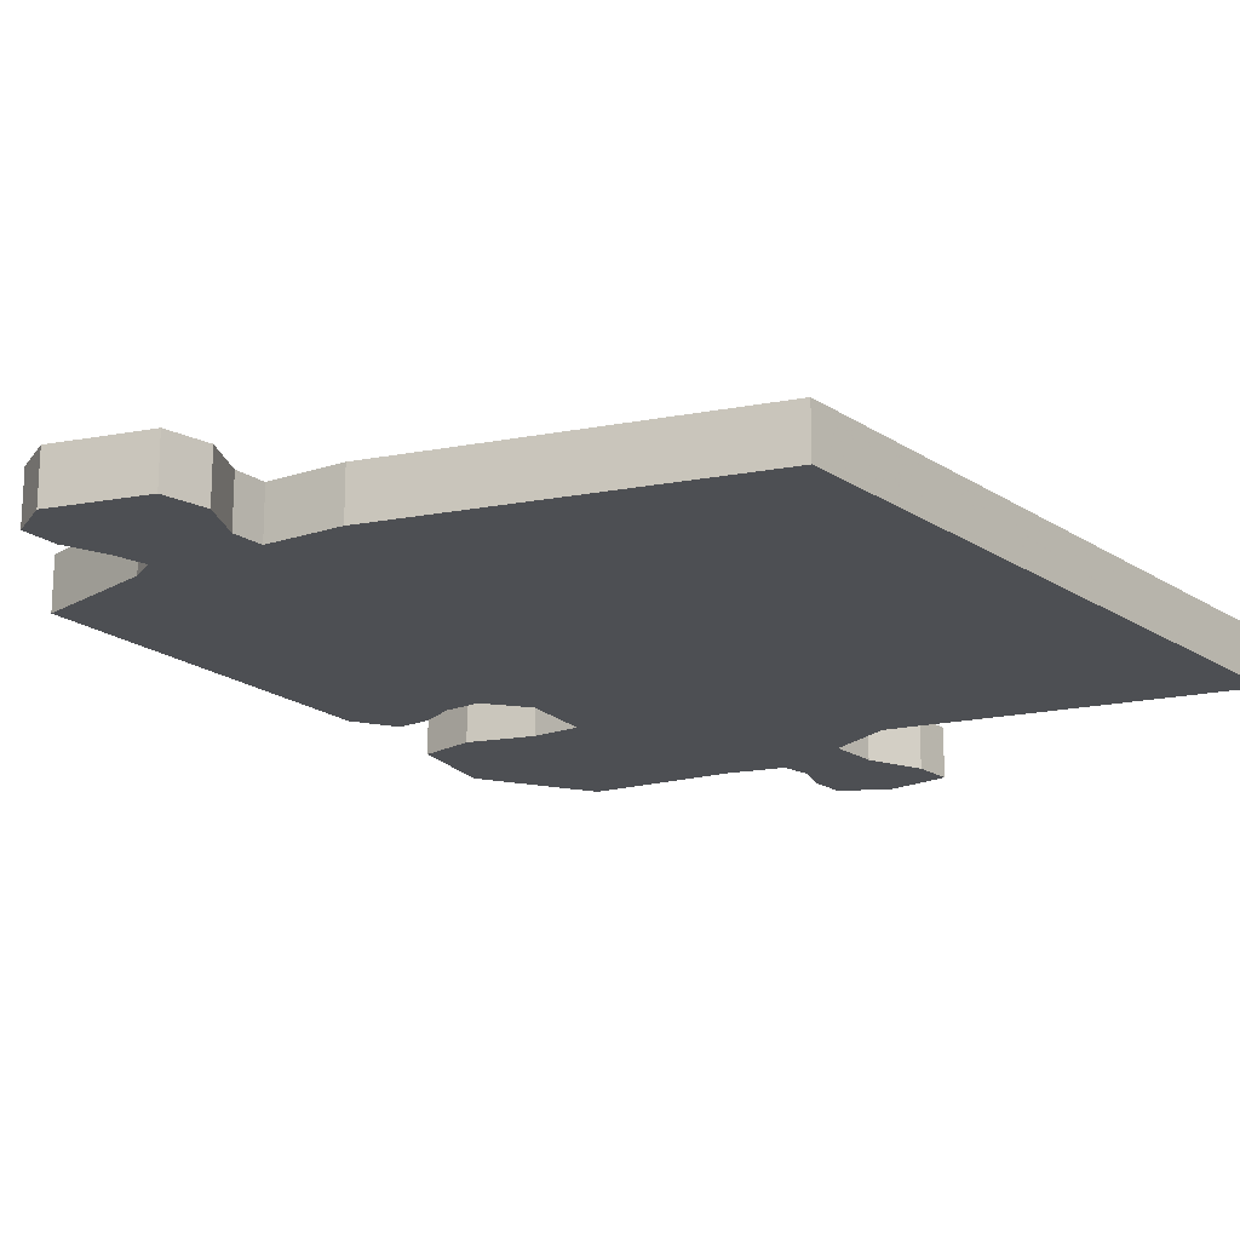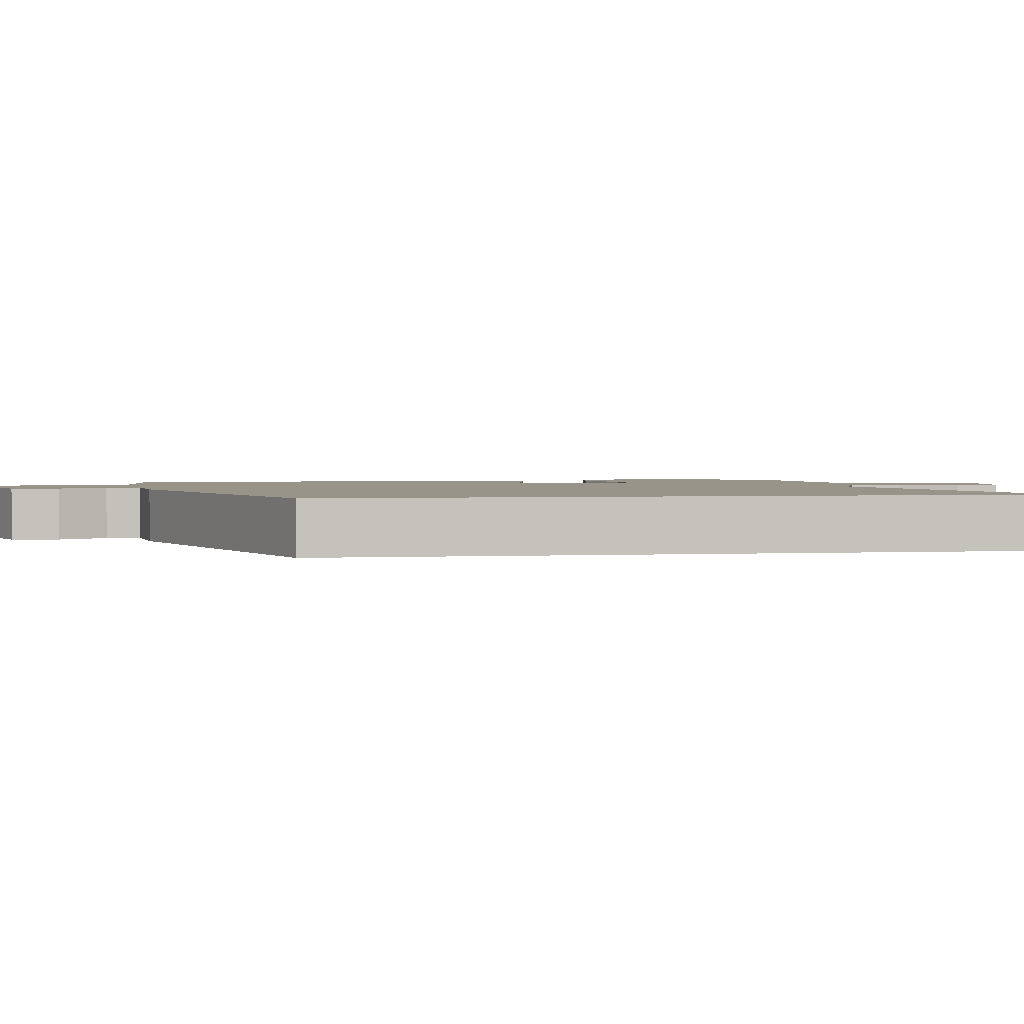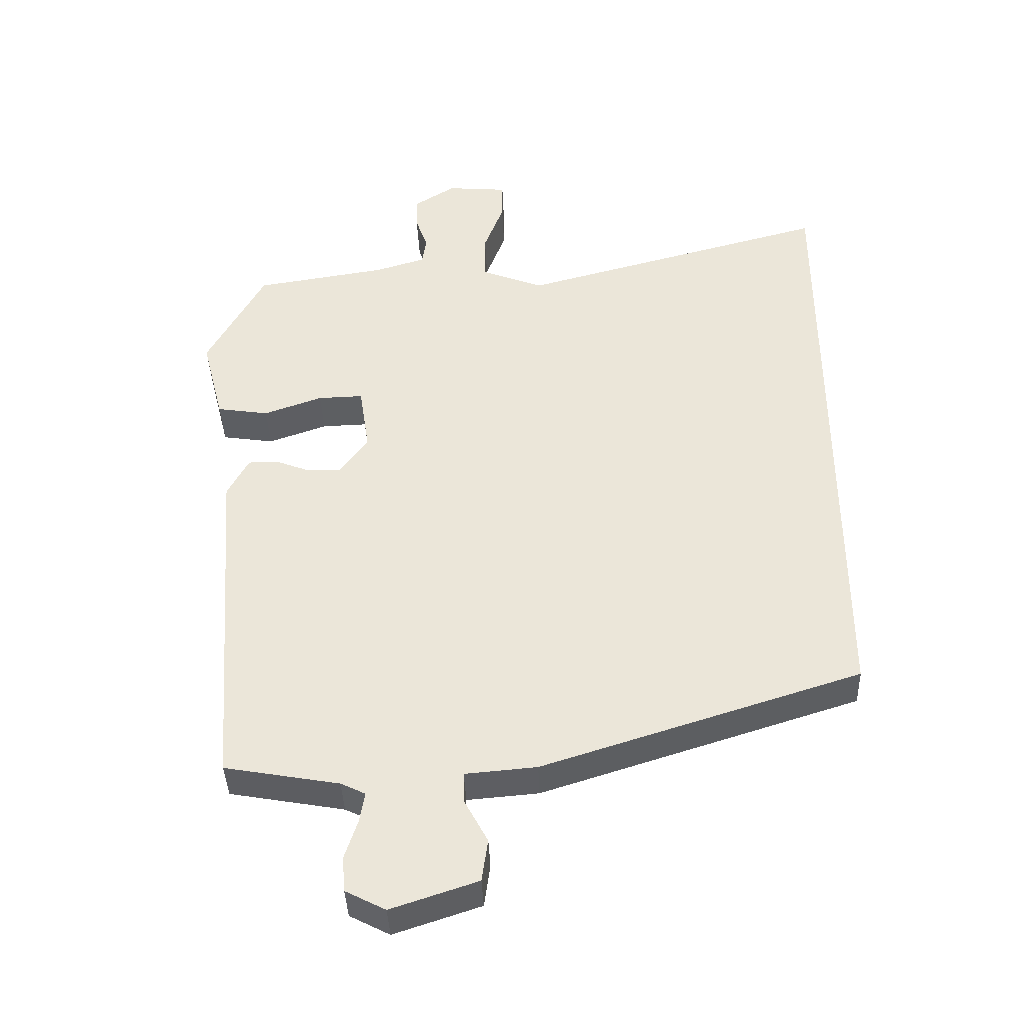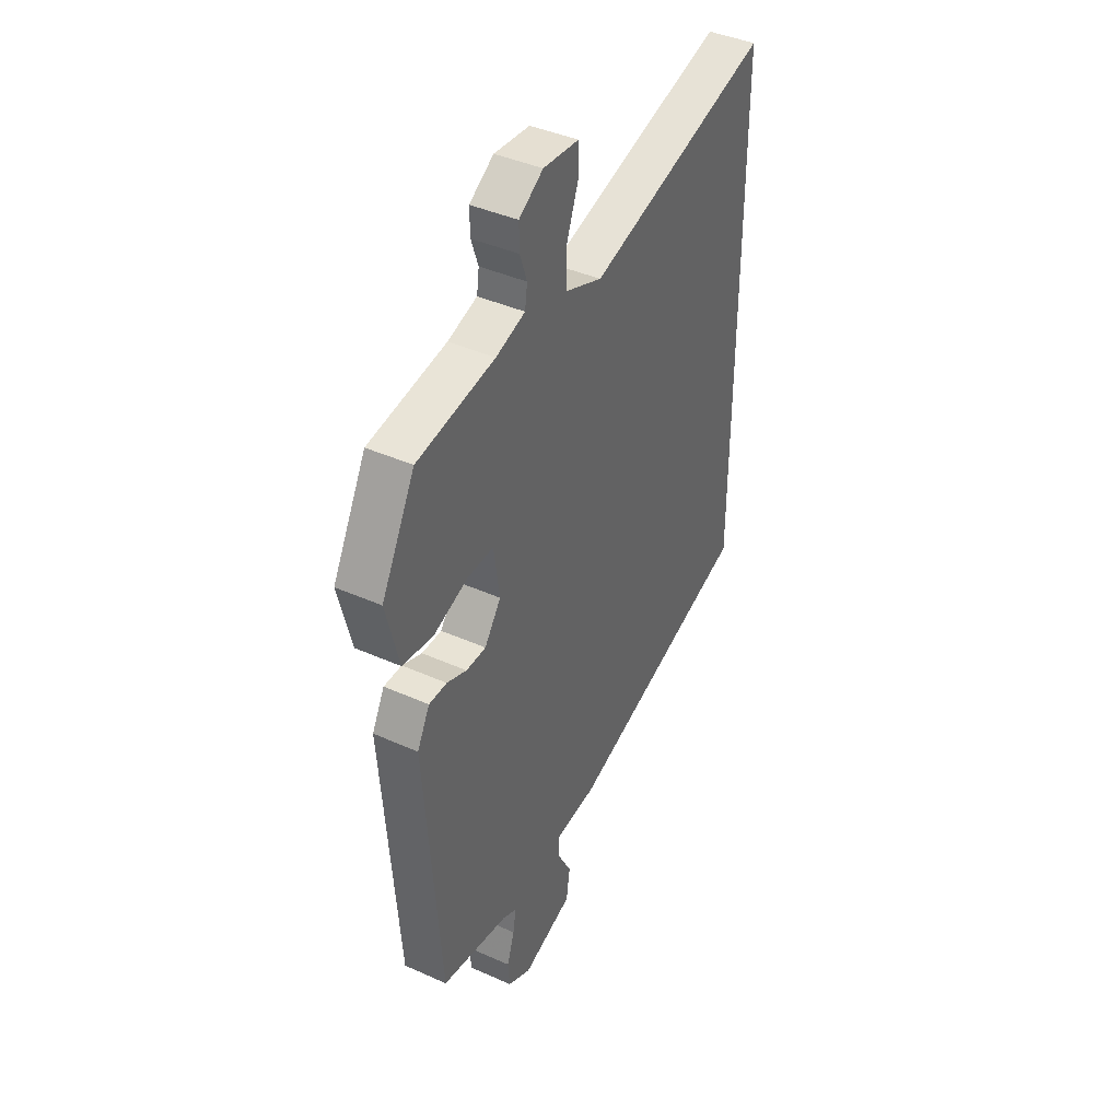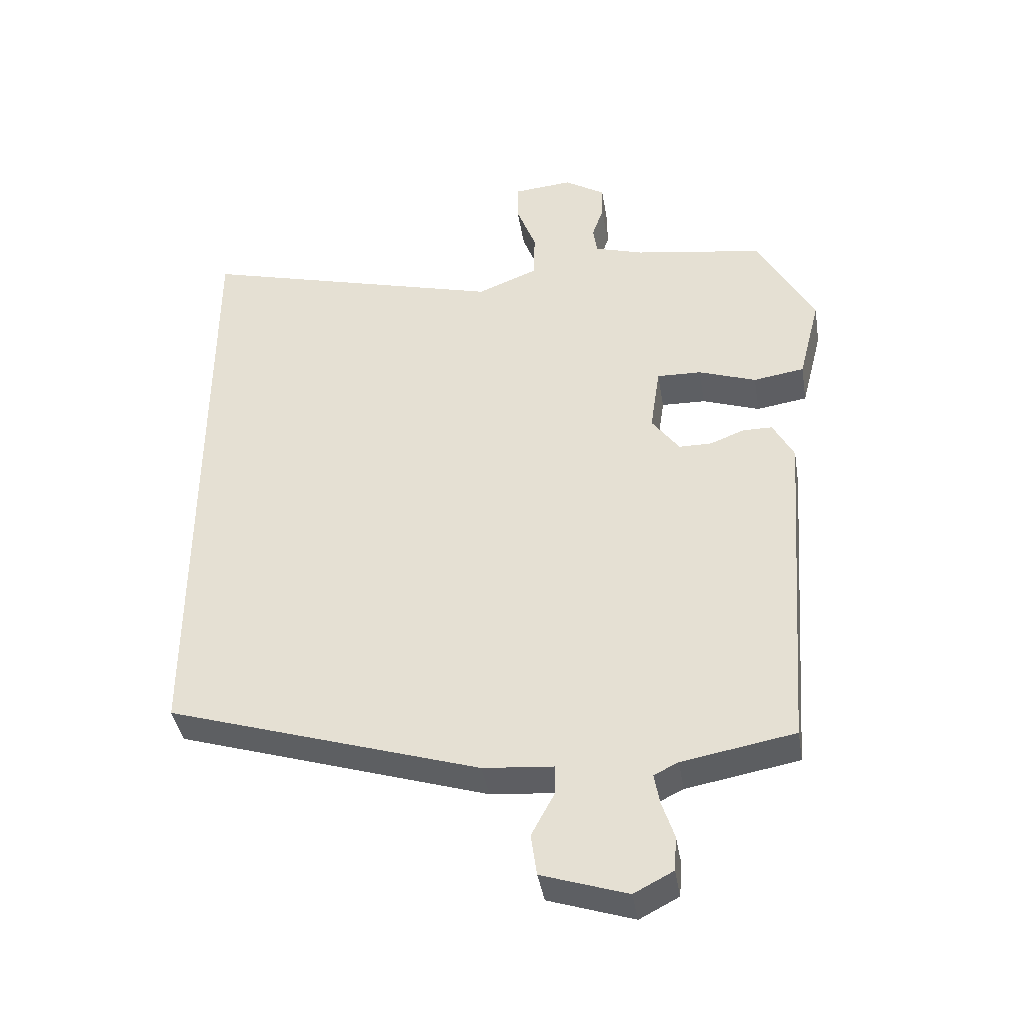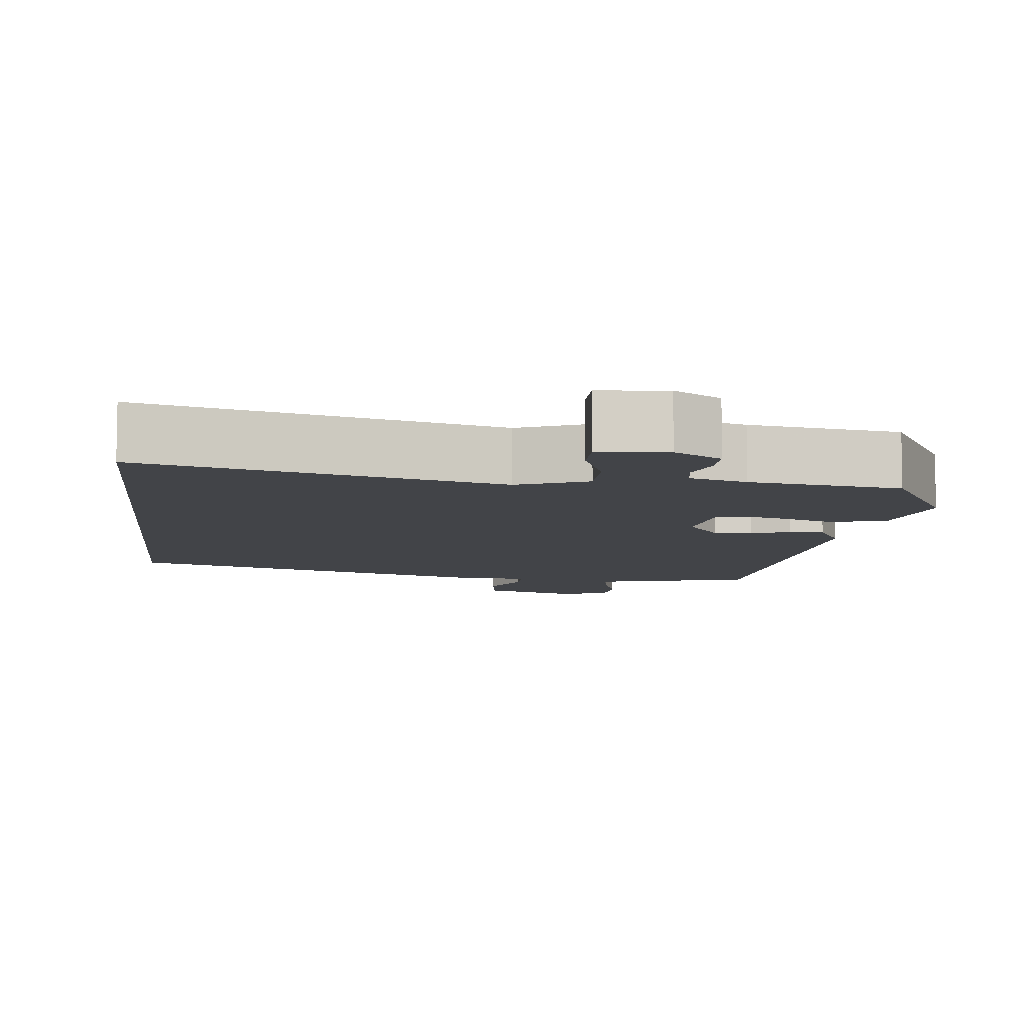
<metadata>
{"format":"obj","ext":"obj","renderer":"f3d","projection":"perspective","resolution":1024,"background":"white","views":[{"elev":-17.9,"azim":-141.8,"up":"+Y"},{"elev":1.9,"azim":-100.7,"up":"+Y"},{"elev":-39.7,"azim":-177.8,"up":"+Z"},{"elev":41.2,"azim":118.6,"up":"+Z"},{"elev":-40.3,"azim":9.4,"up":"+Z"},{"elev":-8.1,"azim":-5.8,"up":"+Y"}]}
</metadata>
<code>
v 0.433 0.07 -0.513
v 0.261 0.07 -0.544
v 0.224 0.07 -0.562
v 0.232 0.07 -0.608
v 0.251 0.07 -0.666
v 0.247 0.07 -0.719
v 0.187 0.07 -0.75
v 0.057 0.07 -0.707
v 0.048 0.07 -0.643
v 0.083 0.07 -0.578
v 0.084 0.07 -0.532
v -0.023 0.07 -0.523
v -0.5 0.07 -0.372
v -0.5 0.07 0.586
v -0.032 0.07 0.461
v 0.061 0.07 0.498
v 0.062 0.07 0.571
v 0.032 0.07 0.651
v 0.032 0.07 0.709
v 0.123 0.07 0.717
v 0.185 0.07 0.678
v 0.184 0.07 0.628
v 0.166 0.07 0.576
v 0.172 0.07 0.534
v 0.247 0.07 0.511
v 0.446 0.07 0.48
v 0.532 0.07 0.321
v 0.499 0.07 0.191
v 0.421 0.07 0.179
v 0.333 0.07 0.21
v 0.265 0.07 0.212
v 0.25 0.07 0.11
v 0.292 0.07 0.052
v 0.343 0.07 0.052
v 0.394 0.07 0.072
v 0.44 0.07 0.072
v 0.472 0.07 0.012
v 0.433 0 -0.513
v 0.261 0 -0.544
v 0.224 0 -0.562
v 0.232 0 -0.608
v 0.251 0 -0.666
v 0.247 0 -0.719
v 0.187 0 -0.75
v 0.057 0 -0.707
v 0.048 0 -0.643
v 0.083 0 -0.578
v 0.084 0 -0.532
v -0.023 0 -0.523
v -0.5 0 -0.372
v -0.5 0 0.586
v -0.032 0 0.461
v 0.061 0 0.498
v 0.062 0 0.571
v 0.032 0 0.651
v 0.032 0 0.709
v 0.123 0 0.717
v 0.185 0 0.678
v 0.184 0 0.628
v 0.166 0 0.576
v 0.172 0 0.534
v 0.247 0 0.511
v 0.446 0 0.48
v 0.532 0 0.321
v 0.499 0 0.191
v 0.421 0 0.179
v 0.333 0 0.21
v 0.265 0 0.212
v 0.25 0 0.11
v 0.292 0 0.052
v 0.343 0 0.052
v 0.394 0 0.072
v 0.44 0 0.072
v 0.472 0 0.012
f 37 1 2
f 36 37 2
f 35 36 2
f 34 35 2
f 33 34 2 3
f 32 33 3
f 28 29 30
f 27 28 30
f 26 27 30
f 25 26 30
f 24 25 30 31
f 21 22 23
f 20 21 23
f 19 20 23
f 18 19 23
f 17 18 23
f 16 17 23 24
f 24 31 32
f 16 24 32
f 15 16 32
f 14 15 32
f 13 14 32
f 12 13 32
f 11 12 32
f 8 9 10
f 7 8 10
f 6 7 10
f 5 6 10
f 4 5 10
f 3 4 10 11
f 3 11 32
f 39 38 74
f 39 74 73
f 39 73 72
f 39 72 71
f 40 39 71 70
f 40 70 69
f 67 66 65
f 67 65 64
f 67 64 63
f 67 63 62
f 68 67 62 61
f 60 59 58
f 60 58 57
f 60 57 56
f 60 56 55
f 60 55 54
f 61 60 54 53
f 69 68 61
f 69 61 53
f 69 53 52
f 69 52 51
f 69 51 50
f 69 50 49
f 69 49 48
f 47 46 45
f 47 45 44
f 47 44 43
f 47 43 42
f 47 42 41
f 48 47 41 40
f 69 48 40
f 1 38 39 2
f 2 39 40 3
f 3 40 41 4
f 4 41 42 5
f 5 42 43 6
f 6 43 44 7
f 7 44 45 8
f 8 45 46 9
f 9 46 47 10
f 10 47 48 11
f 11 48 49 12
f 12 49 50 13
f 13 50 51 14
f 14 51 52 15
f 15 52 53 16
f 16 53 54 17
f 17 54 55 18
f 18 55 56 19
f 19 56 57 20
f 20 57 58 21
f 21 58 59 22
f 22 59 60 23
f 23 60 61 24
f 24 61 62 25
f 25 62 63 26
f 26 63 64 27
f 27 64 65 28
f 28 65 66 29
f 29 66 67 30
f 30 67 68 31
f 31 68 69 32
f 32 69 70 33
f 33 70 71 34
f 34 71 72 35
f 35 72 73 36
f 36 73 74 37
f 37 74 38 1

</code>
